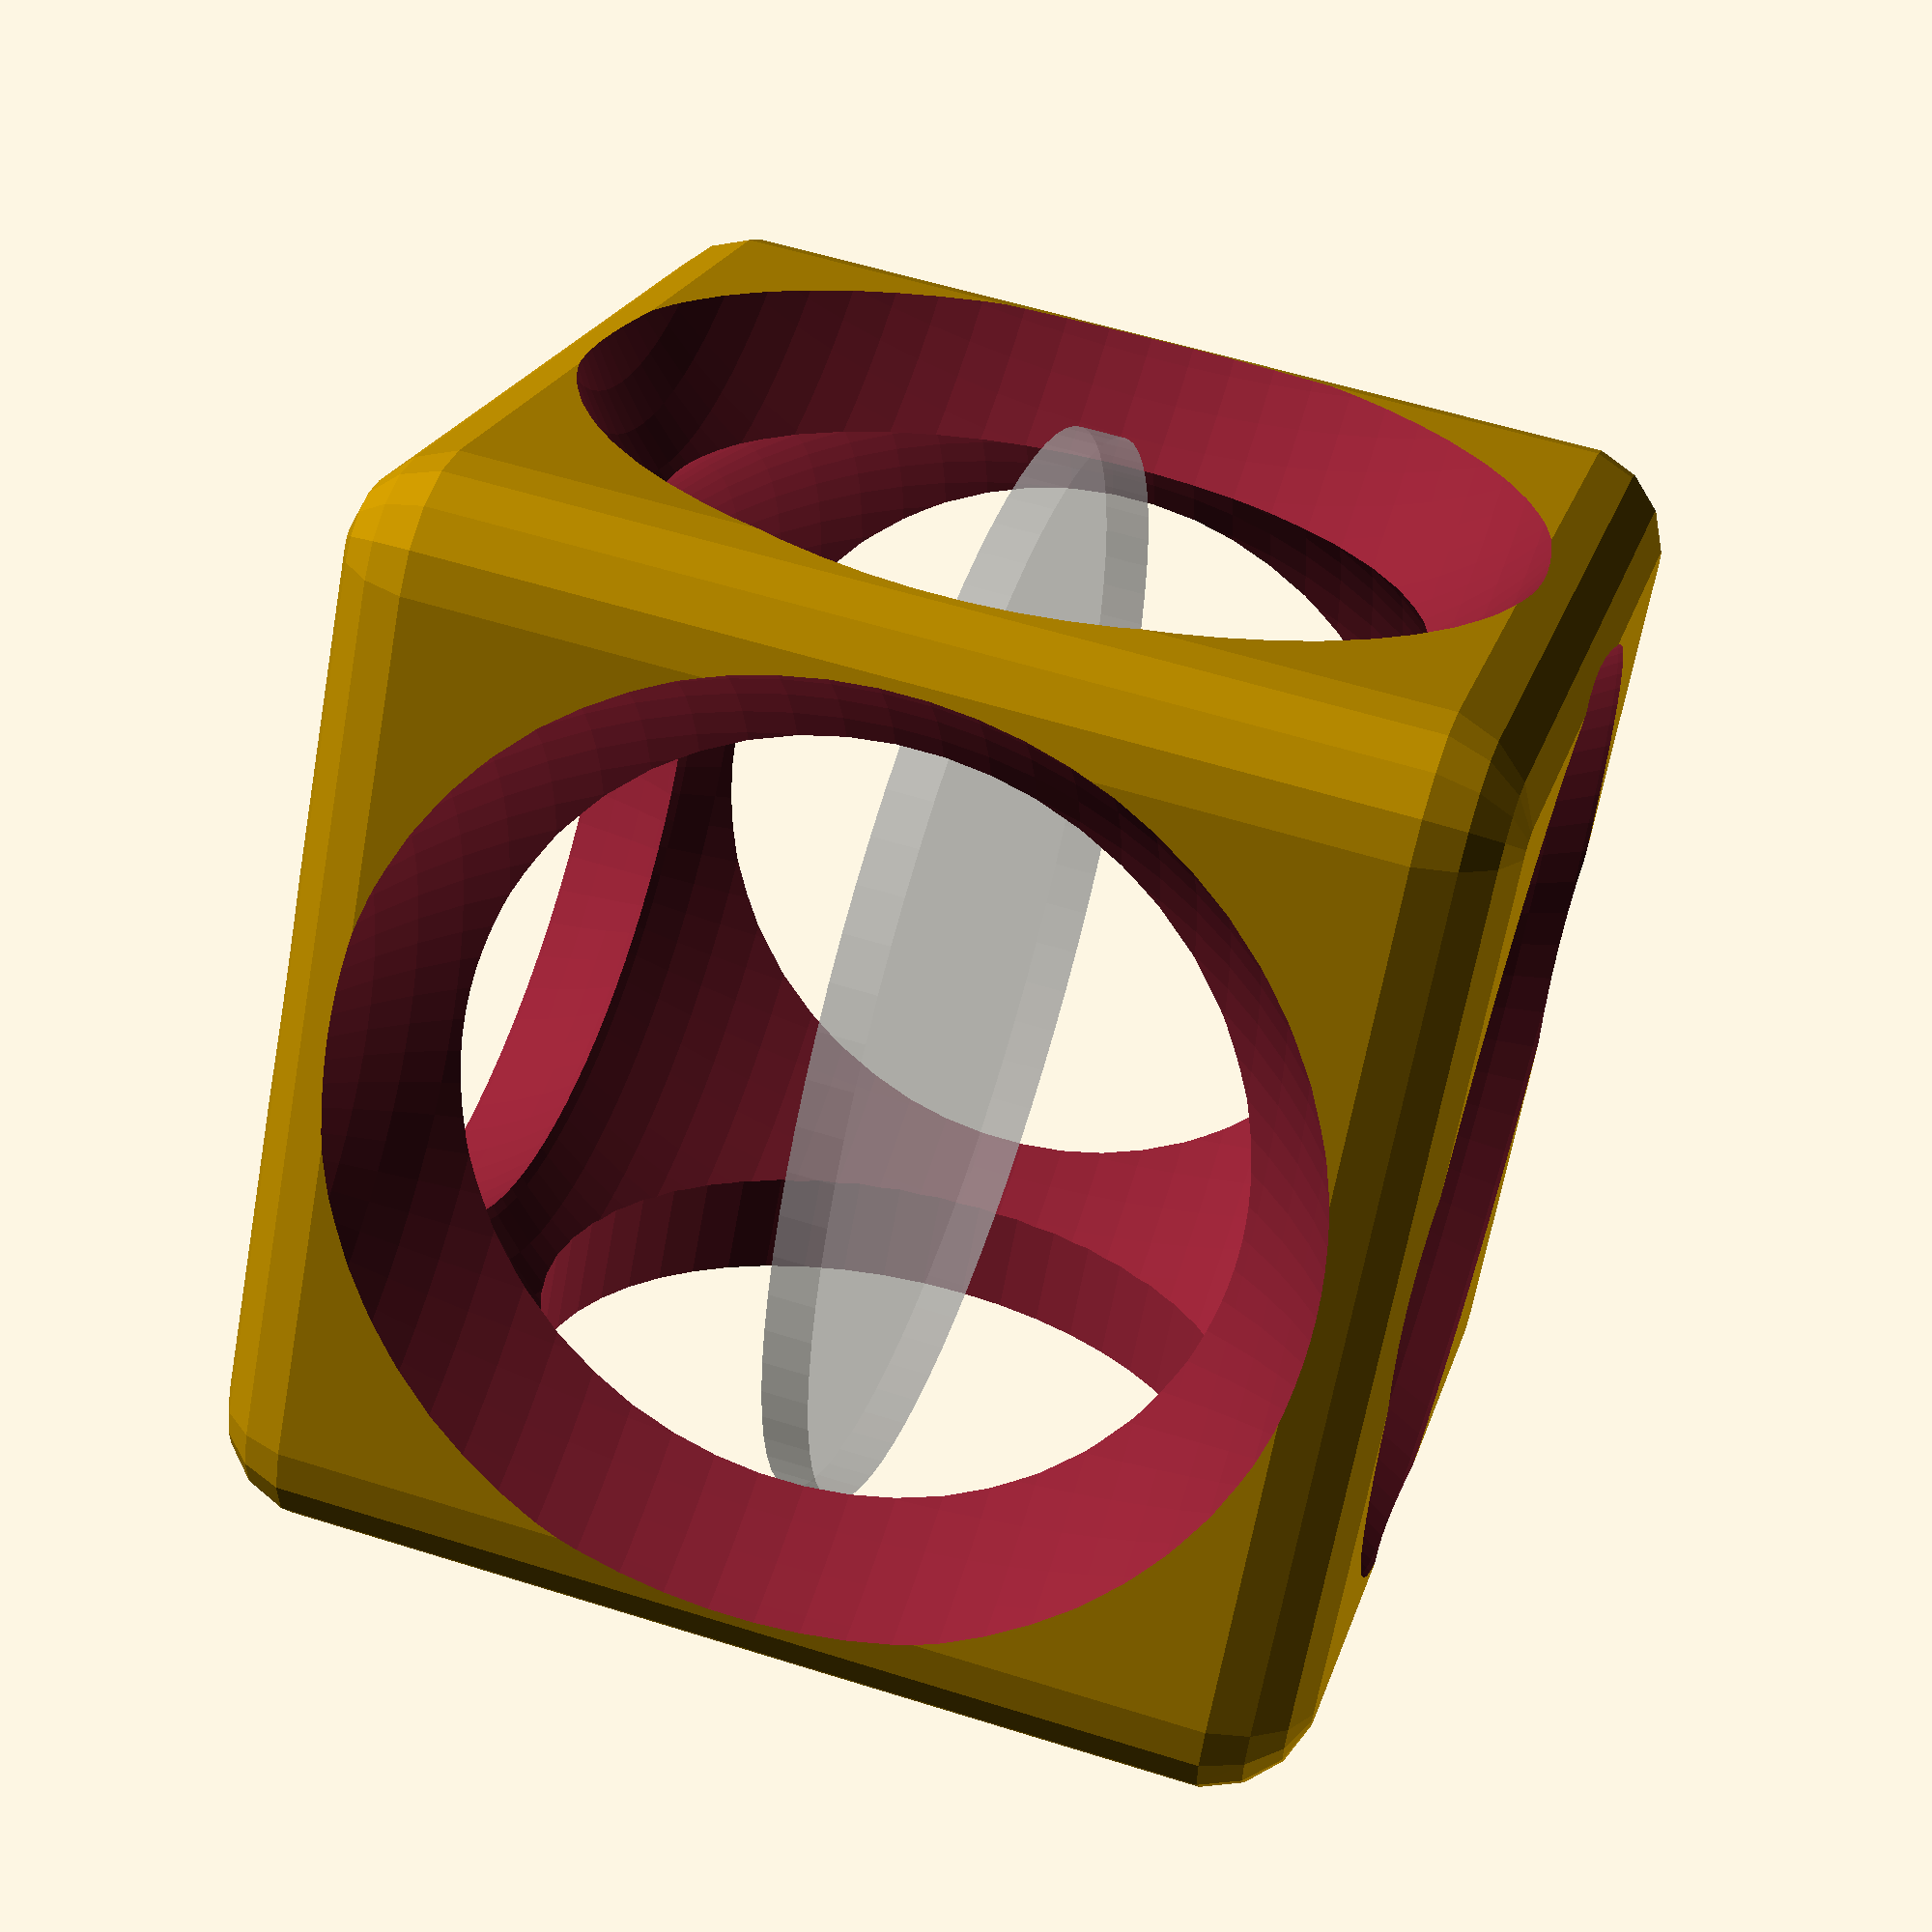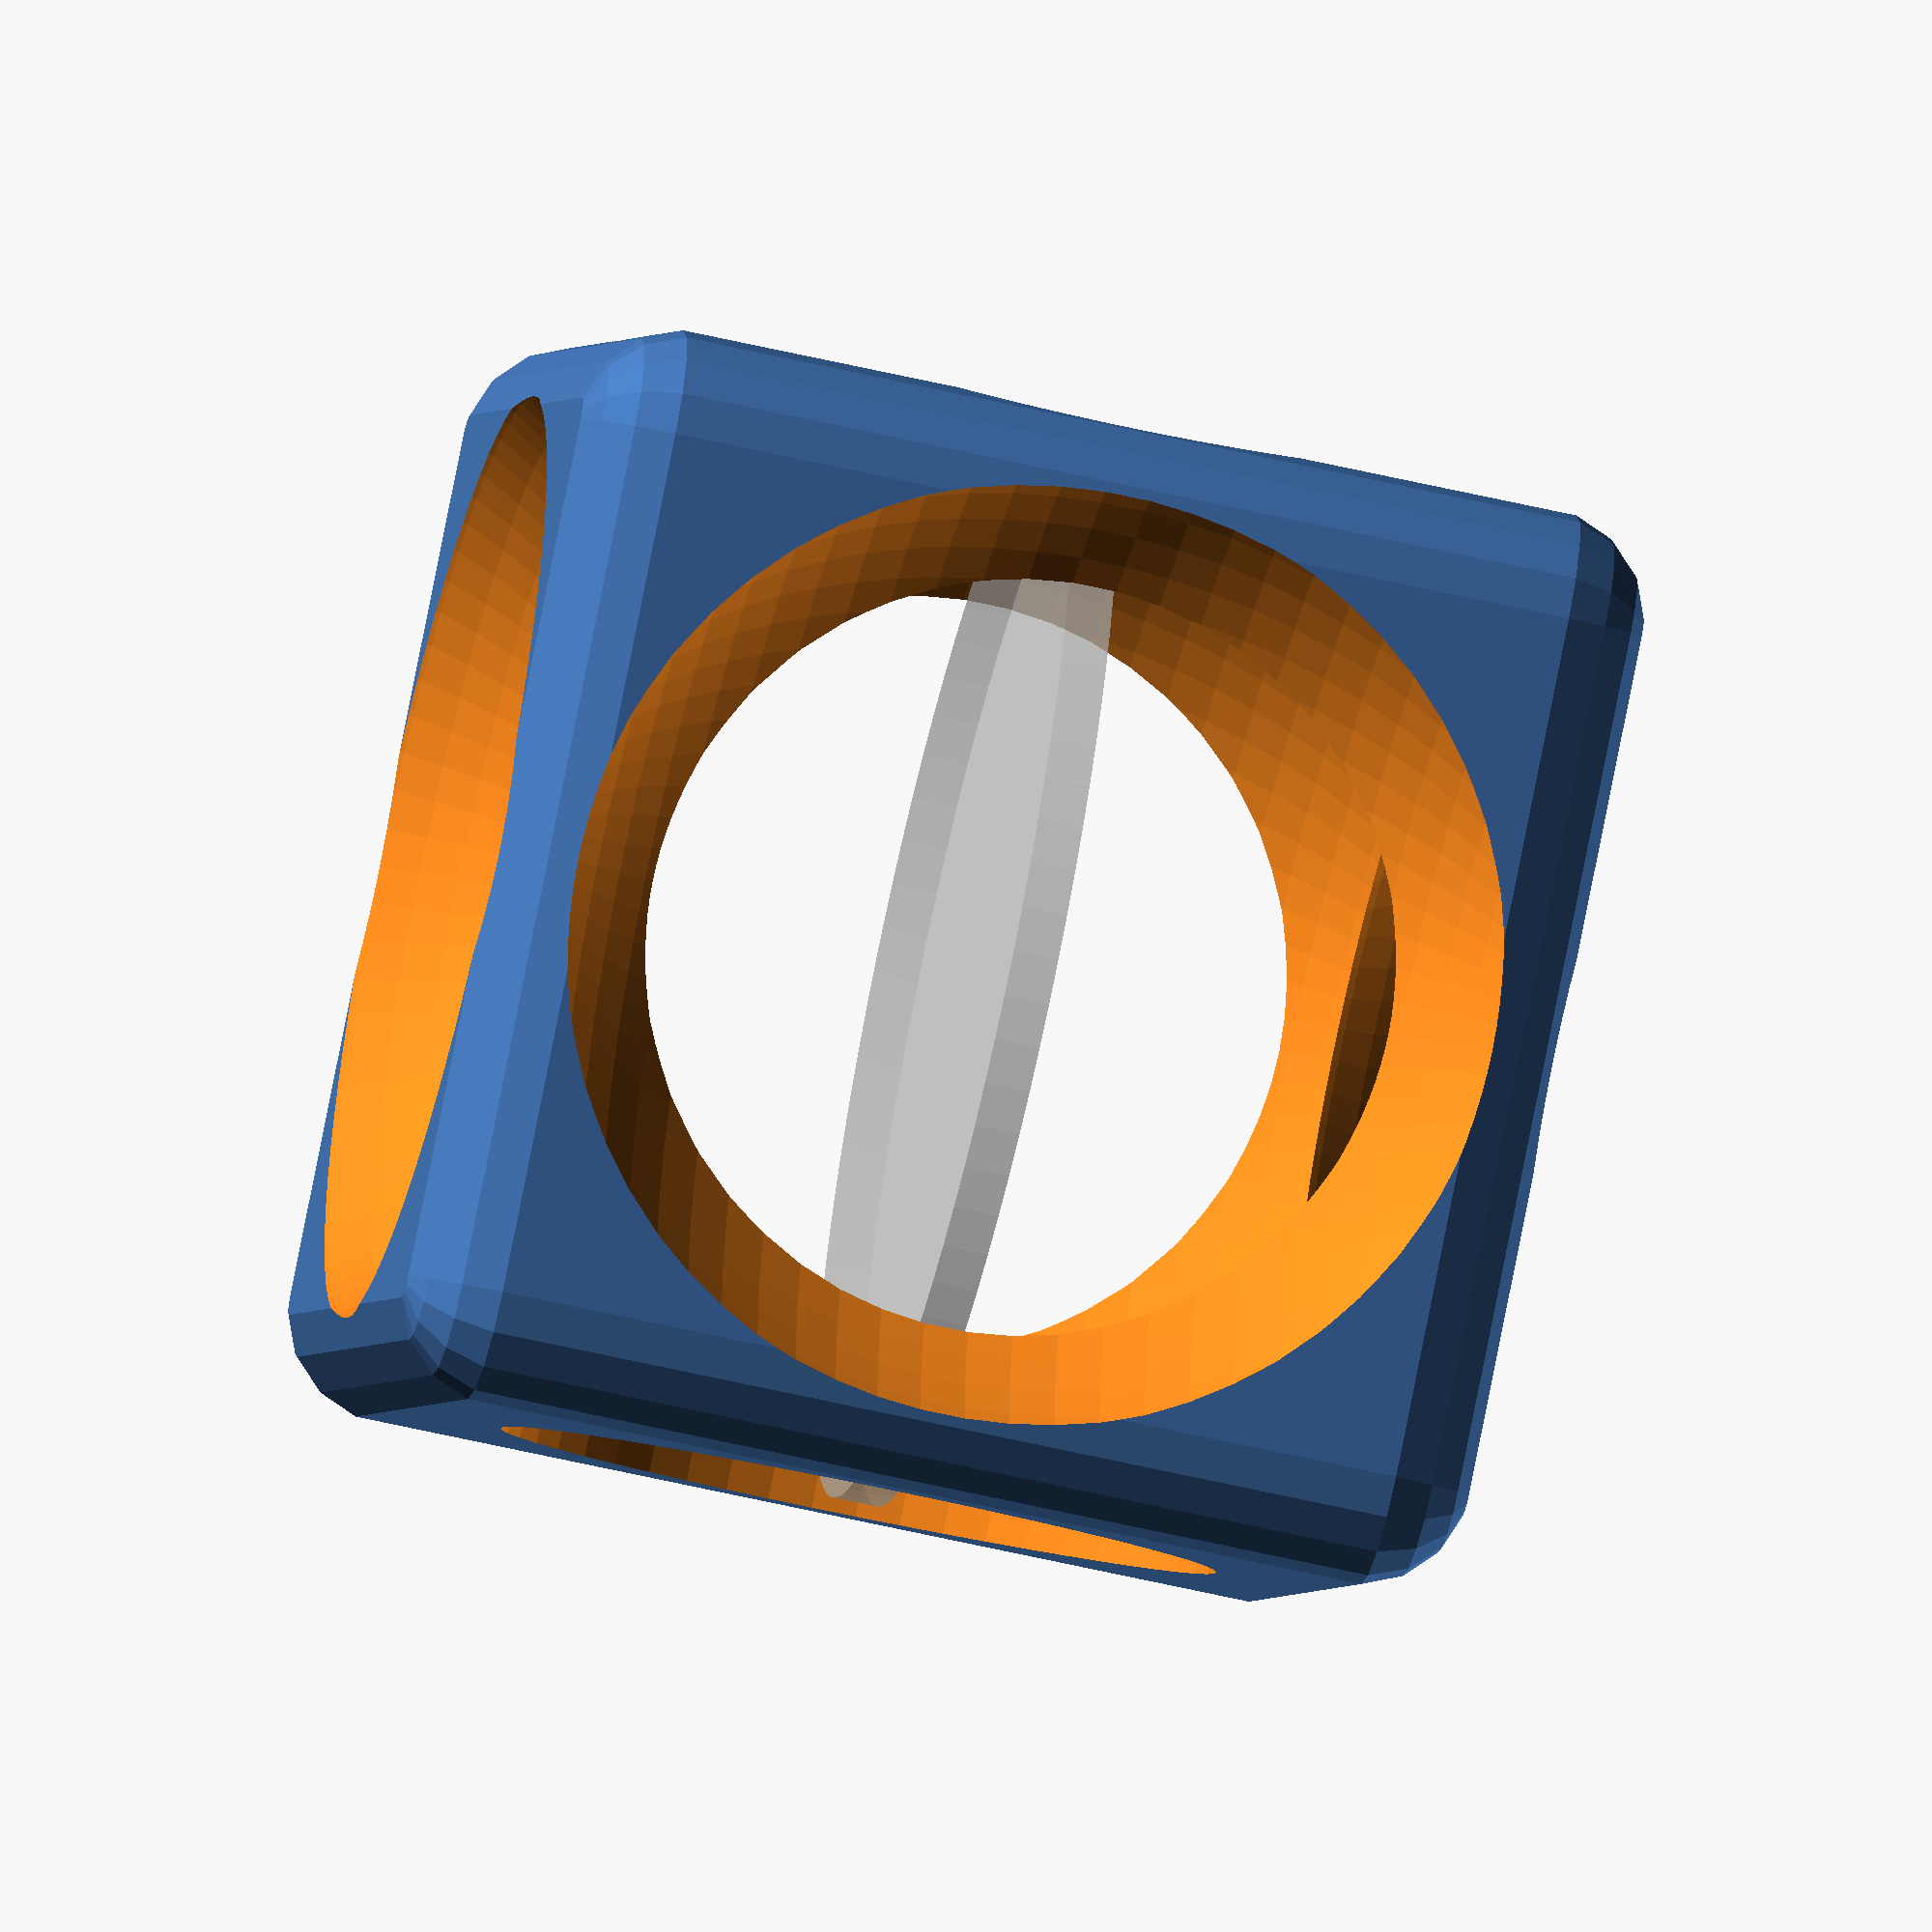
<openscad>
// Coin Trap; a 3d-printed cage to hold a coin
// by kyaboileau
// nov.19, 2018
// nov.21, 2018

// parameters ------------------------------------------------------- 
coin_d = 23.88;   
coin_th = 1.58; 
gap=1;
$fa=1;
$fs=1;

//render -------------------------------------------------------------

trap(coin_d,coin_th);

//modules ------------------------------------------------------------

module coin(coin_d,coin_th) {
    %cylinder(r=coin_d/2,th=coin_th,center=true);
}

module trap(coin_d,coin_th) {
    translate([0,0,coin_d/2]) {
    coin(coin_d,coin_th);
    difference () {
    minkowski(){
    cube(size=.8*coin_d,center=true);
      sphere(r=.1*coin_d);  
    }
    translate(0,0,coin_d) cylinder(h=coin_d*2, d=coin_d*0.55);
    cylinder(r=coin_d/3,h=coin_d*1.5,center=true);
    rotate([90,0,0]) cylinder(r=coin_d/3, h=coin_d*1.4, center=true);
    rotate([0,90,0]) cylinder(r=coin_d/3, h=coin_d*1.4, center=true);
    sphere(d=coin_d+gap);
    translate([coin_d*0.75,0,0]) sphere(d=coin_d);
    translate([coin_d*-0.75,0,0]) sphere(d=coin_d);
    translate([0,coin_d*0.75,0]) sphere(d=coin_d);
    translate([0,0,coin_d*0.75]) sphere(d=coin_d);
    translate([0,0,coin_d*-0.75]) sphere(d=coin_d);
}
   }
   }
</openscad>
<views>
elev=122.5 azim=215.0 roll=251.9 proj=p view=wireframe
elev=238.9 azim=123.0 roll=283.6 proj=o view=solid
</views>
